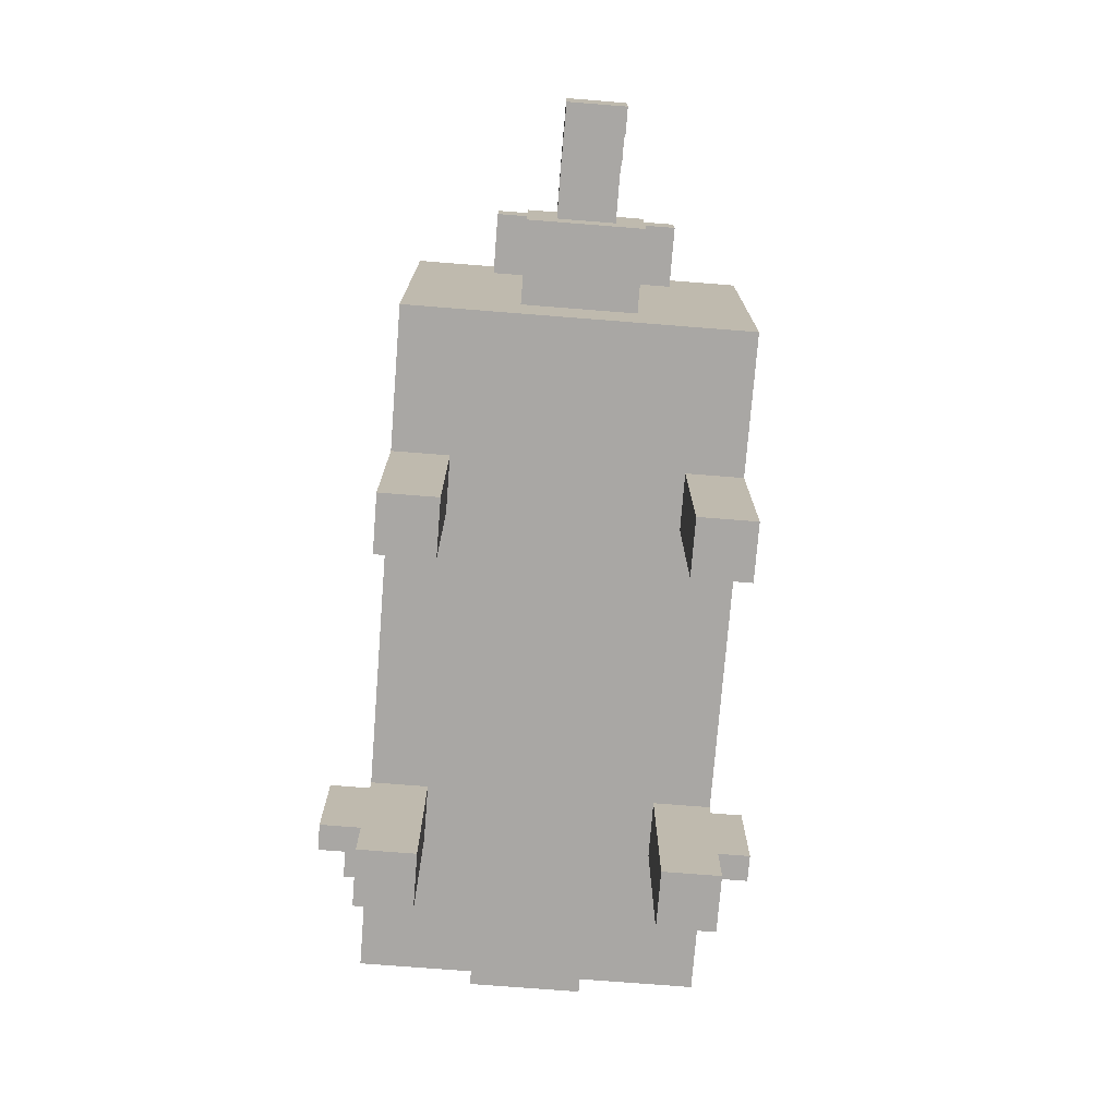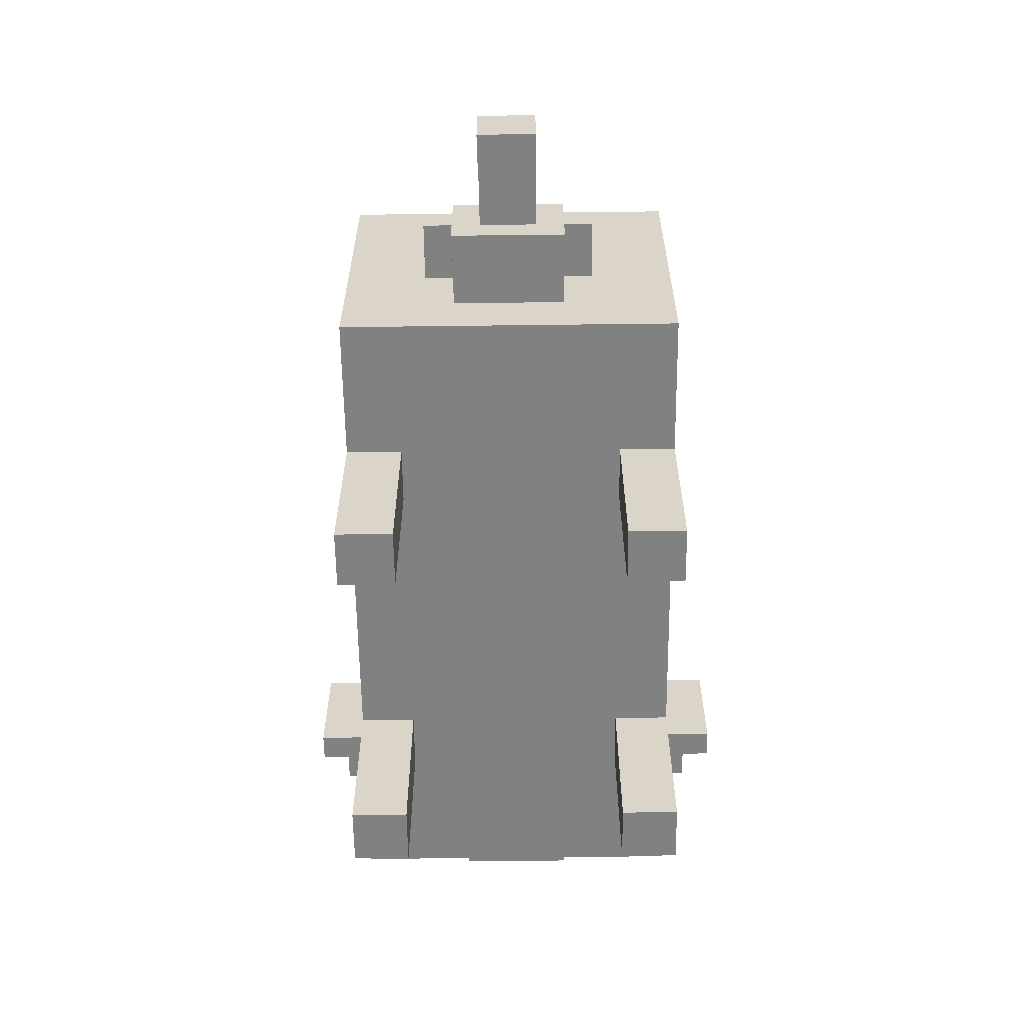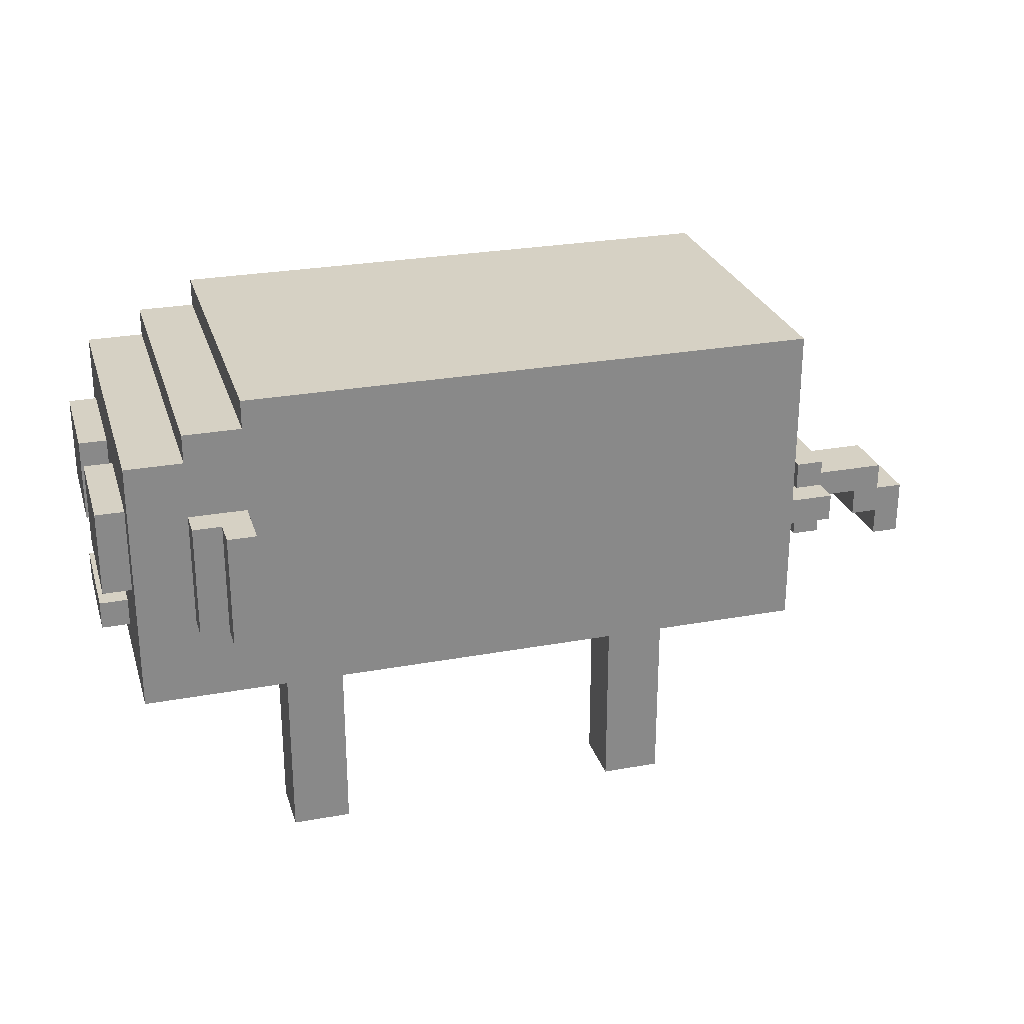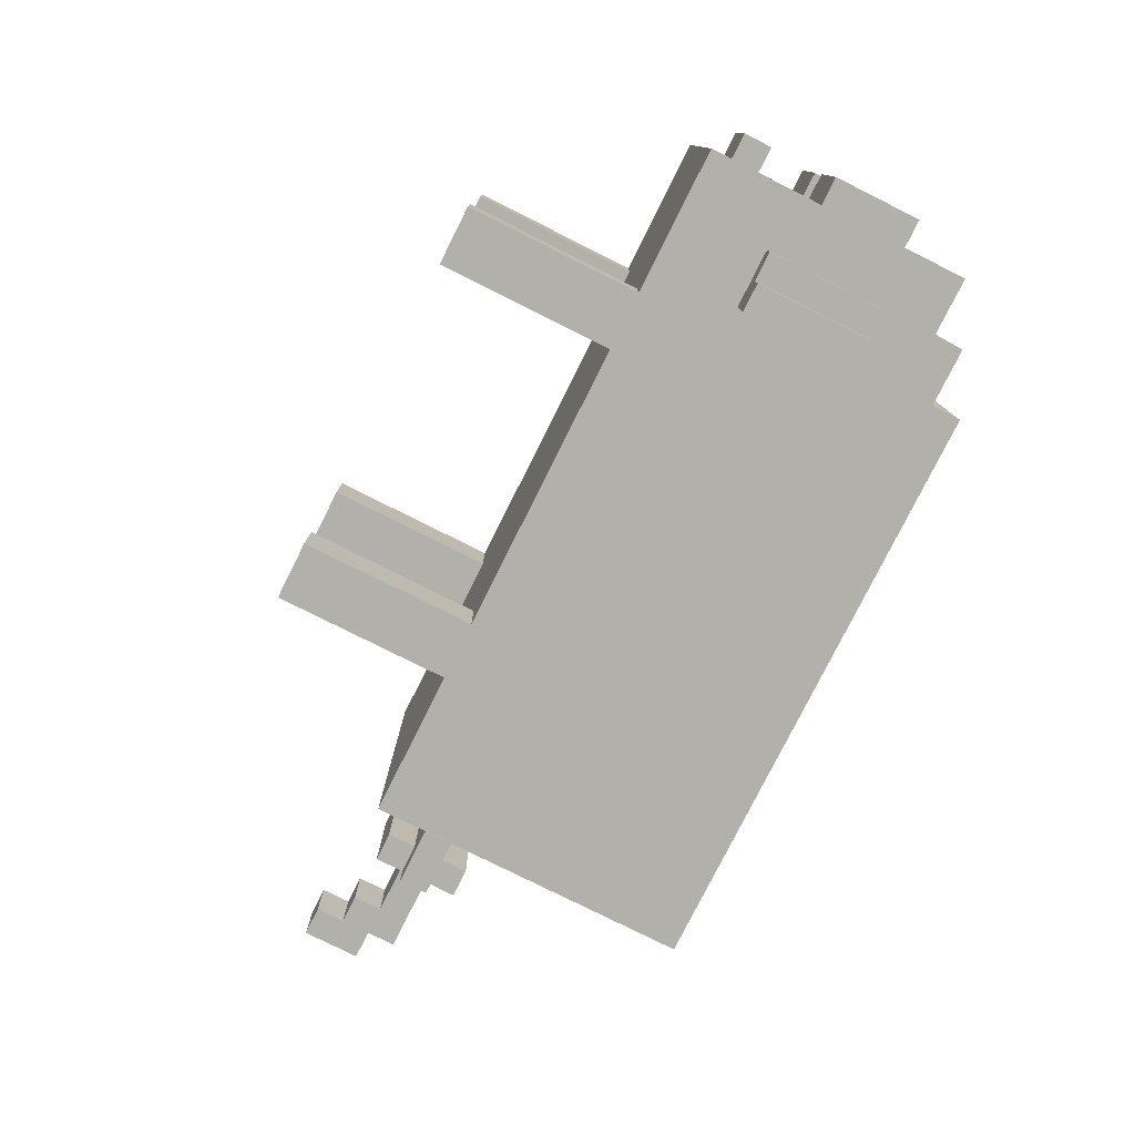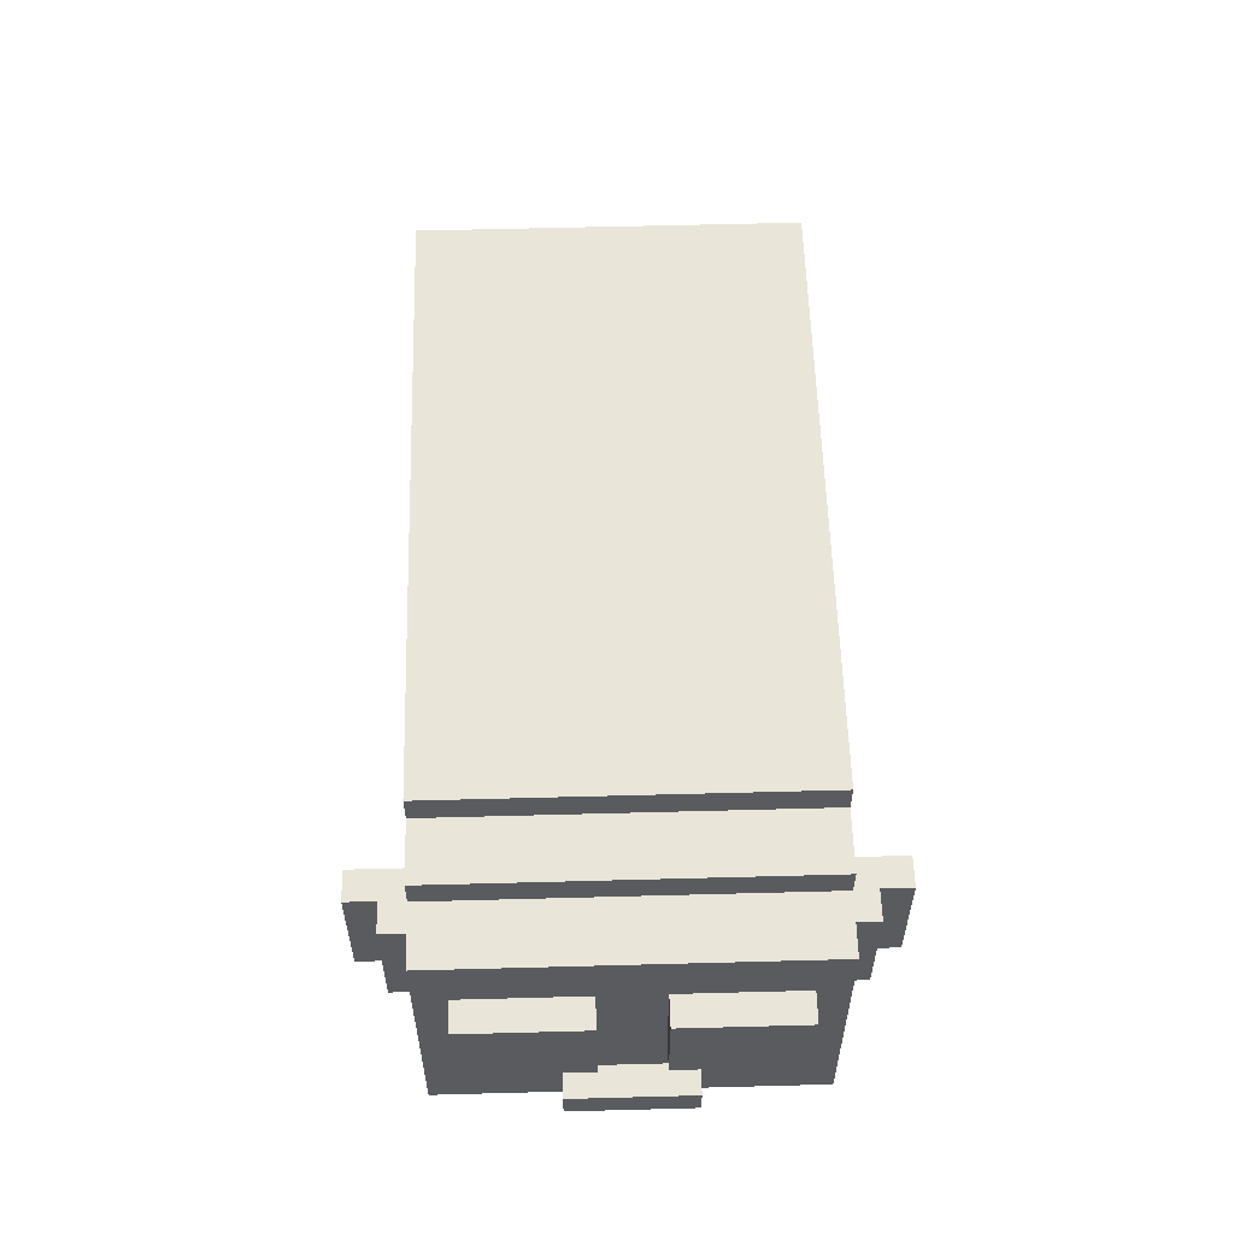
<metadata>
{"format":"obj","ext":"obj","renderer":"f3d","projection":"perspective","resolution":1024,"background":"white","views":[{"elev":-74.7,"azim":-94.5,"up":"+Y"},{"elev":-60.5,"azim":-89.3,"up":"+Y"},{"elev":26.7,"azim":164.0,"up":"+Y"},{"elev":-78.5,"azim":63.4,"up":"+Z"},{"elev":57.7,"azim":88.4,"up":"+Y"}]}
</metadata>
<code>
g pig
v -16 6 1
v -16 6 -1
v -16 8 1
v -16 8 -1
v -15 8 1
v -15 8 -1
v -15 9 1
v -15 9 -1
v -12 7 2
v -12 7 -2
v -12 8 3
v -12 8 2
v -12 8 1
v -12 8 -1
v -12 8 -2
v -12 8 -3
v -12 9 3
v -12 9 2
v -12 9 1
v -12 9 -1
v -12 9 -2
v -12 9 -3
v -12 10 2
v -12 10 -2
v -9 6 6
v -9 6 -6
v -9 8 2
v -9 8 -2
v -9 9 2
v -9 9 -2
v -9 17 6
v -9 17 -6
v -4 0 6
v -4 0 4
v -4 0 -4
v -4 0 -6
v -4 2 6
v -4 2 4
v -4 2 -4
v -4 2 -6
v -4 6 6
v -4 6 4
v -4 6 -4
v -4 6 -6
v 8 0 6
v 8 0 4
v 8 0 -4
v 8 0 -6
v 8 2 6
v 8 2 4
v 8 2 -4
v 8 2 -6
v 8 6 6
v 8 6 4
v 8 6 -4
v 8 6 -6
v 11 9 8
v 11 9 6
v 11 9 -6
v 11 9 -8
v 11 13 8
v 11 13 6
v 11 13 -6
v 11 13 -8
v -15 6 1
v -15 6 -1
v -15 7 1
v -15 7 -1
v -14 7 1
v -14 7 -1
v -14 8 1
v -14 8 -1
v -11 7 2
v -11 7 -2
v -11 8 2
v -11 8 -2
v -11 9 2
v -11 9 -2
v -11 10 2
v -11 10 -2
v -10 8 3
v -10 8 2
v -10 8 -2
v -10 8 -3
v -10 9 3
v -10 9 2
v -10 9 -2
v -10 9 -3
v -2 0 6
v -2 0 4
v -2 0 -4
v -2 0 -6
v -2 2 6
v -2 2 4
v -2 2 -4
v -2 2 -6
v -2 6 6
v -2 6 4
v -2 6 -4
v -2 6 -6
v 10 0 6
v 10 0 4
v 10 0 -4
v 10 0 -6
v 10 2 6
v 10 2 4
v 10 2 -4
v 10 2 -6
v 10 6 6
v 10 6 4
v 10 6 -4
v 10 6 -6
v 11 16 6
v 11 16 -6
v 11 17 6
v 11 17 -6
v 12 9 8
v 12 9 7
v 12 9 -7
v 12 9 -8
v 12 13 8
v 12 13 7
v 12 13 -7
v 12 13 -8
v 13 9 7
v 13 9 6
v 13 9 -6
v 13 9 -7
v 13 13 7
v 13 13 6
v 13 13 -6
v 13 13 -7
v 13 15 6
v 13 15 -6
v 13 16 6
v 13 16 -6
v 15 6 6
v 15 6 -6
v 15 7 2
v 15 7 -2
v 15 8 2
v 15 8 -2
v 15 10 5
v 15 10 1
v 15 10 -1
v 15 10 -5
v 15 13 5
v 15 13 4
v 15 13 2
v 15 13 1
v 15 13 -1
v 15 13 -2
v 15 13 -4
v 15 13 -5
v 15 15 6
v 15 15 -6
v 16 7 2
v 16 7 -2
v 16 8 2
v 16 8 -2
v 16 10 5
v 16 10 1
v 16 10 -1
v 16 10 -5
v 16 11 4
v 16 11 2
v 16 11 -2
v 16 11 -4
v 16 12 4
v 16 12 2
v 16 12 -2
v 16 12 -4
v 16 13 5
v 16 13 4
v 16 13 2
v 16 13 1
v 16 13 -1
v 16 13 -2
v 16 13 -4
v 16 13 -5
v 11 9 8
v 11 13 8
v 12 9 8
v 12 13 8
v 12 9 7
v 12 13 7
v 13 9 7
v 13 13 7
v -9 6 6
v -9 17 6
v -4 0 6
v -4 2 6
v -4 6 6
v -2 0 6
v -2 2 6
v -2 6 6
v 8 0 6
v 8 2 6
v 8 6 6
v 10 0 6
v 10 2 6
v 10 6 6
v 11 9 6
v 11 13 6
v 11 16 6
v 11 17 6
v 13 9 6
v 13 13 6
v 13 15 6
v 13 16 6
v 15 6 6
v 15 15 6
v 15 10 5
v 15 13 5
v 16 10 5
v 16 13 5
v -12 8 3
v -12 9 3
v -10 8 3
v -10 9 3
v -12 7 2
v -12 8 2
v -12 9 2
v -12 10 2
v -11 7 2
v -11 8 2
v -11 9 2
v -11 10 2
v -10 8 2
v -10 9 2
v -9 8 2
v -9 9 2
v 15 7 2
v 15 8 2
v 16 7 2
v 16 8 2
v -16 6 1
v -16 8 1
v -15 6 1
v -15 7 1
v -15 8 1
v -15 9 1
v -14 7 1
v -14 8 1
v -12 8 1
v -12 9 1
v 15 10 -1
v 15 13 -1
v 16 10 -1
v 16 13 -1
v -4 0 -4
v -4 2 -4
v -4 6 -4
v -2 0 -4
v -2 2 -4
v -2 6 -4
v 8 0 -4
v 8 2 -4
v 8 6 -4
v 10 0 -4
v 10 2 -4
v 10 6 -4
v -4 0 4
v -4 2 4
v -4 6 4
v -2 0 4
v -2 2 4
v -2 6 4
v 8 0 4
v 8 2 4
v 8 6 4
v 10 0 4
v 10 2 4
v 10 6 4
v 15 10 1
v 15 13 1
v 16 10 1
v 16 13 1
v -16 6 -1
v -16 8 -1
v -15 6 -1
v -15 7 -1
v -15 8 -1
v -15 9 -1
v -14 7 -1
v -14 8 -1
v -12 8 -1
v -12 9 -1
v -12 7 -2
v -12 8 -2
v -12 9 -2
v -12 10 -2
v -11 7 -2
v -11 8 -2
v -11 9 -2
v -11 10 -2
v -10 8 -2
v -10 9 -2
v -9 8 -2
v -9 9 -2
v 15 7 -2
v 15 8 -2
v 16 7 -2
v 16 8 -2
v -12 8 -3
v -12 9 -3
v -10 8 -3
v -10 9 -3
v 15 10 -5
v 15 13 -5
v 16 10 -5
v 16 13 -5
v -9 6 -6
v -9 17 -6
v -4 0 -6
v -4 2 -6
v -4 6 -6
v -2 0 -6
v -2 2 -6
v -2 6 -6
v 8 0 -6
v 8 2 -6
v 8 6 -6
v 10 0 -6
v 10 2 -6
v 10 6 -6
v 11 9 -6
v 11 13 -6
v 11 16 -6
v 11 17 -6
v 13 9 -6
v 13 13 -6
v 13 15 -6
v 13 16 -6
v 15 6 -6
v 15 15 -6
v 12 9 -7
v 12 13 -7
v 13 9 -7
v 13 13 -7
v 11 9 -8
v 11 13 -8
v 12 9 -8
v 12 13 -8
v -4 0 6
v -2 0 6
v 8 0 6
v 10 0 6
v -4 0 4
v -2 0 4
v 8 0 4
v 10 0 4
v -4 0 -4
v -2 0 -4
v 8 0 -4
v 10 0 -4
v -4 0 -6
v -2 0 -6
v 8 0 -6
v 10 0 -6
v -9 6 6
v -4 6 6
v -2 6 6
v 8 6 6
v 10 6 6
v 15 6 6
v -4 6 4
v -2 6 4
v 8 6 4
v 10 6 4
v -16 6 1
v -15 6 1
v -16 6 -1
v -15 6 -1
v -4 6 -4
v -2 6 -4
v 8 6 -4
v 10 6 -4
v -9 6 -6
v -4 6 -6
v -2 6 -6
v 8 6 -6
v 10 6 -6
v 15 6 -6
v -12 7 2
v -11 7 2
v 15 7 2
v 16 7 2
v -15 7 1
v -14 7 1
v -15 7 -1
v -14 7 -1
v -12 7 -2
v -11 7 -2
v 15 7 -2
v 16 7 -2
v -12 8 3
v -10 8 3
v -12 8 2
v -11 8 2
v -10 8 2
v -9 8 2
v -14 8 1
v -12 8 1
v -14 8 -1
v -12 8 -1
v -12 8 -2
v -11 8 -2
v -10 8 -2
v -9 8 -2
v -12 8 -3
v -10 8 -3
v 11 9 8
v 12 9 8
v 12 9 7
v 13 9 7
v 11 9 6
v 13 9 6
v 11 9 -6
v 13 9 -6
v 12 9 -7
v 13 9 -7
v 11 9 -8
v 12 9 -8
v 15 10 5
v 16 10 5
v 15 10 1
v 16 10 1
v 15 10 -1
v 16 10 -1
v 15 10 -5
v 16 10 -5
v 15 8 2
v 16 8 2
v -16 8 1
v -15 8 1
v -16 8 -1
v -15 8 -1
v 15 8 -2
v 16 8 -2
v -12 9 3
v -10 9 3
v -12 9 2
v -11 9 2
v -10 9 2
v -9 9 2
v -15 9 1
v -12 9 1
v -15 9 -1
v -12 9 -1
v -12 9 -2
v -11 9 -2
v -10 9 -2
v -9 9 -2
v -12 9 -3
v -10 9 -3
v -12 10 2
v -11 10 2
v -12 10 -2
v -11 10 -2
v 11 13 8
v 12 13 8
v 12 13 7
v 13 13 7
v 11 13 6
v 13 13 6
v 15 13 5
v 16 13 5
v 15 13 4
v 16 13 4
v 15 13 2
v 16 13 2
v 15 13 1
v 16 13 1
v 15 13 -1
v 16 13 -1
v 15 13 -2
v 16 13 -2
v 15 13 -4
v 16 13 -4
v 15 13 -5
v 16 13 -5
v 11 13 -6
v 13 13 -6
v 12 13 -7
v 13 13 -7
v 11 13 -8
v 12 13 -8
v 13 15 6
v 15 15 6
v 13 15 -6
v 15 15 -6
v 11 16 6
v 13 16 6
v 11 16 -6
v 13 16 -6
v -9 17 6
v 11 17 6
v -9 17 -6
v 11 17 -6
f 3 2 1
f 4 2 3
f 7 6 5
f 8 6 7
f 12 10 9
f 13 10 12
f 14 10 13
f 15 10 14
f 17 12 11
f 17 13 12
f 18 13 17
f 19 13 18
f 20 16 15
f 20 15 14
f 21 16 20
f 22 16 21
f 23 19 18
f 23 21 20
f 23 20 19
f 24 21 23
f 27 26 25
f 28 26 27
f 29 27 25
f 30 26 28
f 31 29 25
f 31 30 29
f 32 26 30
f 32 30 31
f 37 34 33
f 38 34 37
f 39 36 35
f 40 36 39
f 41 38 37
f 42 38 41
f 43 40 39
f 44 40 43
f 49 46 45
f 50 46 49
f 51 48 47
f 52 48 51
f 53 50 49
f 54 50 53
f 55 52 51
f 56 52 55
f 61 58 57
f 62 58 61
f 63 60 59
f 64 60 63
f 65 66 67
f 67 66 68
f 69 70 71
f 71 70 72
f 73 74 75
f 75 74 76
f 77 78 79
f 79 78 80
f 81 82 85
f 85 82 86
f 83 84 87
f 87 84 88
f 89 90 93
f 93 90 94
f 91 92 95
f 95 92 96
f 93 94 97
f 97 94 98
f 95 96 99
f 99 96 100
f 101 102 105
f 105 102 106
f 103 104 107
f 107 104 108
f 105 106 109
f 109 106 110
f 107 108 111
f 111 108 112
f 113 114 115
f 115 114 116
f 117 118 121
f 121 118 122
f 119 120 123
f 123 120 124
f 125 126 129
f 129 126 130
f 127 128 131
f 131 128 132
f 133 134 135
f 135 134 136
f 137 138 139
f 139 138 140
f 137 139 141
f 140 138 142
f 137 141 143
f 141 142 143
f 143 142 144
f 144 142 145
f 142 138 146
f 145 142 146
f 137 143 147
f 144 145 150
f 150 145 151
f 146 138 154
f 148 149 155
f 153 154 155
f 152 153 155
f 137 147 155
f 151 152 155
f 150 151 155
f 149 150 155
f 147 148 155
f 154 138 156
f 155 154 156
f 157 158 159
f 159 158 160
f 161 162 165
f 165 162 166
f 163 164 167
f 167 164 168
f 161 165 169
f 165 166 169
f 166 162 170
f 169 166 170
f 167 168 171
f 163 167 171
f 168 164 172
f 171 168 172
f 161 169 173
f 169 170 174
f 173 169 174
f 170 162 175
f 174 170 175
f 175 162 176
f 163 171 177
f 171 172 178
f 177 171 178
f 172 164 179
f 178 172 179
f 179 164 180
f 183 182 181
f 184 182 183
f 187 186 185
f 188 186 187
f 193 190 189
f 194 192 191
f 195 193 192
f 195 192 194
f 196 190 193
f 196 193 195
f 199 190 196
f 200 198 197
f 201 199 198
f 201 198 200
f 202 190 199
f 202 199 201
f 203 190 202
f 204 190 203
f 205 190 204
f 206 190 205
f 207 203 202
f 208 205 204
f 209 205 208
f 210 205 209
f 211 207 202
f 211 208 207
f 211 209 208
f 212 209 211
f 215 214 213
f 216 214 215
f 219 218 217
f 220 218 219
f 225 222 221
f 226 222 225
f 227 224 223
f 228 224 227
f 231 230 229
f 232 230 231
f 235 234 233
f 236 234 235
f 239 238 237
f 240 238 239
f 241 238 240
f 243 242 241
f 243 241 240
f 244 242 243
f 245 242 244
f 246 242 245
f 249 248 247
f 250 248 249
f 254 252 251
f 255 253 252
f 255 252 254
f 256 253 255
f 260 258 257
f 261 259 258
f 261 258 260
f 262 259 261
f 263 264 266
f 264 265 267
f 266 264 267
f 267 265 268
f 269 270 272
f 270 271 273
f 272 270 273
f 273 271 274
f 275 276 277
f 277 276 278
f 279 280 281
f 281 280 282
f 282 280 283
f 283 284 285
f 282 283 285
f 285 284 286
f 286 284 287
f 287 284 288
f 289 290 293
f 293 290 294
f 291 292 295
f 295 292 296
f 297 298 299
f 299 298 300
f 301 302 303
f 303 302 304
f 305 306 307
f 307 306 308
f 309 310 311
f 311 310 312
f 313 314 317
f 315 316 318
f 316 317 319
f 318 316 319
f 317 314 320
f 319 317 320
f 320 314 323
f 321 322 324
f 322 323 325
f 324 322 325
f 323 314 326
f 325 323 326
f 326 314 327
f 327 314 328
f 328 314 329
f 329 314 330
f 326 327 331
f 328 329 332
f 332 329 333
f 333 329 334
f 326 331 335
f 331 332 335
f 332 333 335
f 335 333 336
f 337 338 339
f 339 338 340
f 341 342 343
f 343 342 344
f 349 346 345
f 350 346 349
f 351 348 347
f 352 348 351
f 357 354 353
f 358 354 357
f 359 356 355
f 360 356 359
f 367 362 361
f 368 364 363
f 369 364 368
f 370 366 365
f 373 372 371
f 374 372 373
f 375 369 368
f 375 367 361
f 375 370 369
f 375 368 367
f 376 370 375
f 377 370 376
f 378 366 370
f 378 370 377
f 379 375 361
f 380 375 379
f 381 377 376
f 382 377 381
f 383 366 378
f 384 366 383
f 391 390 389
f 392 390 391
f 393 386 385
f 394 386 393
f 395 388 387
f 396 388 395
f 399 398 397
f 400 398 399
f 401 398 400
f 405 404 403
f 406 404 405
f 408 402 401
f 408 401 400
f 409 402 408
f 410 402 409
f 411 408 407
f 411 409 408
f 412 409 411
f 415 414 413
f 417 415 413
f 417 416 415
f 418 416 417
f 421 420 419
f 422 420 421
f 423 421 419
f 424 421 423
f 427 426 425
f 428 426 427
f 431 430 429
f 432 430 431
f 435 436 437
f 437 436 438
f 433 434 439
f 439 434 440
f 441 442 443
f 443 442 444
f 444 442 445
f 447 448 449
f 449 448 450
f 445 446 452
f 444 445 452
f 452 446 453
f 453 446 454
f 451 452 455
f 452 453 455
f 455 453 456
f 457 458 459
f 459 458 460
f 461 462 463
f 461 463 465
f 463 464 465
f 465 464 466
f 467 468 469
f 469 468 470
f 469 470 471
f 471 470 472
f 471 472 473
f 473 472 474
f 475 476 477
f 477 476 478
f 477 478 479
f 479 478 480
f 479 480 481
f 481 480 482
f 483 484 485
f 485 484 486
f 483 485 487
f 487 485 488
f 489 490 491
f 491 490 492
f 493 494 495
f 495 494 496
f 497 498 499
f 499 498 500

</code>
